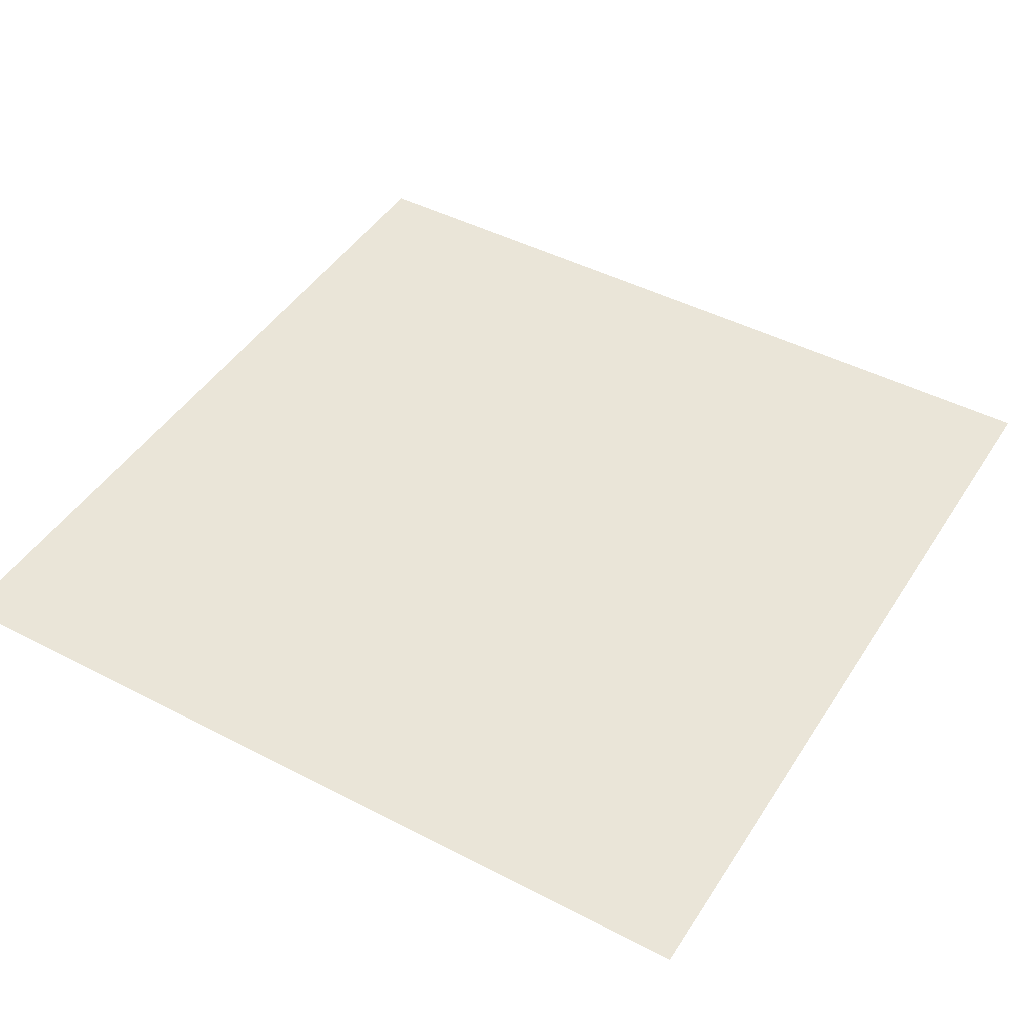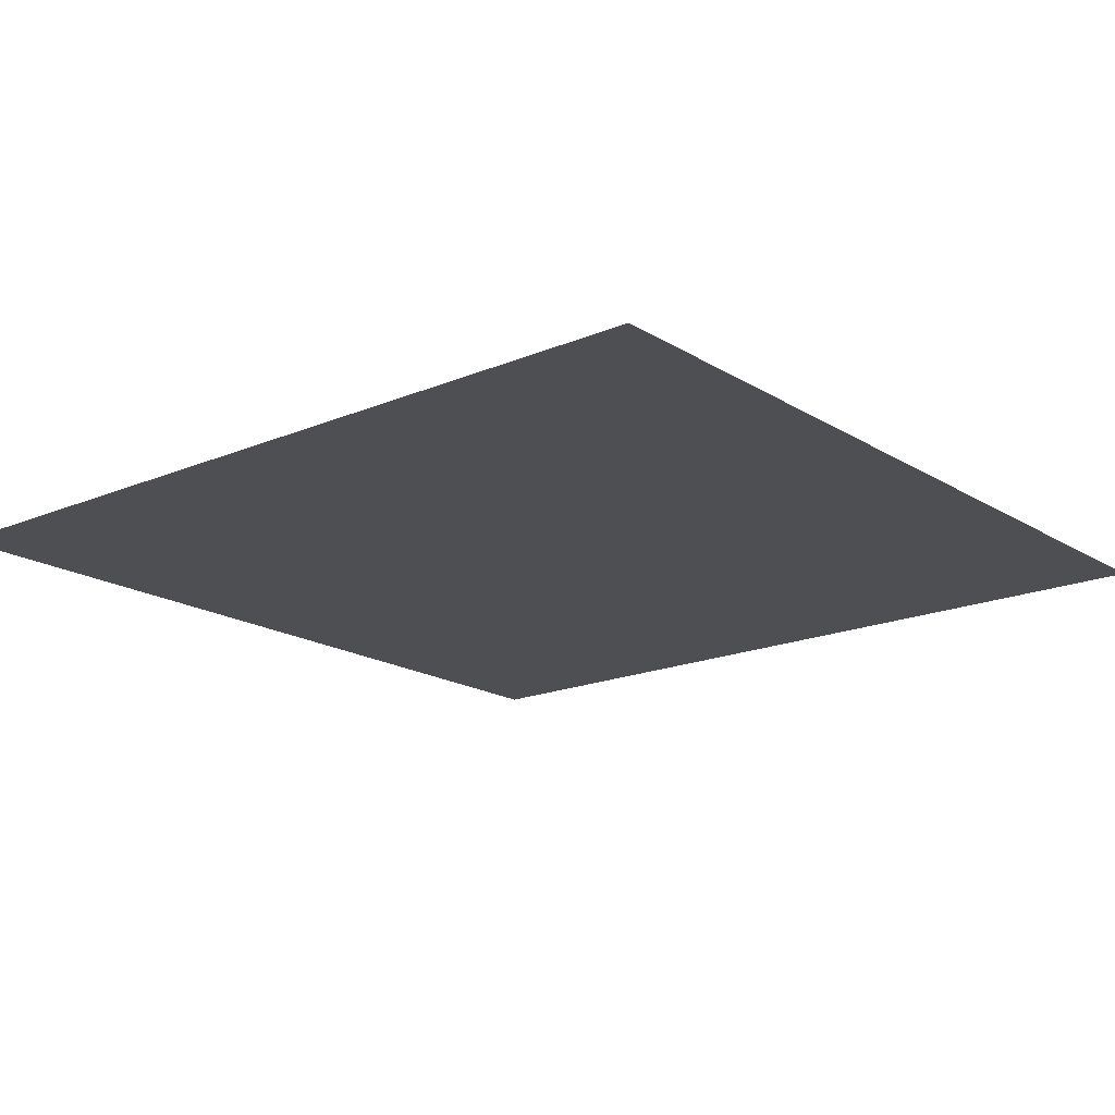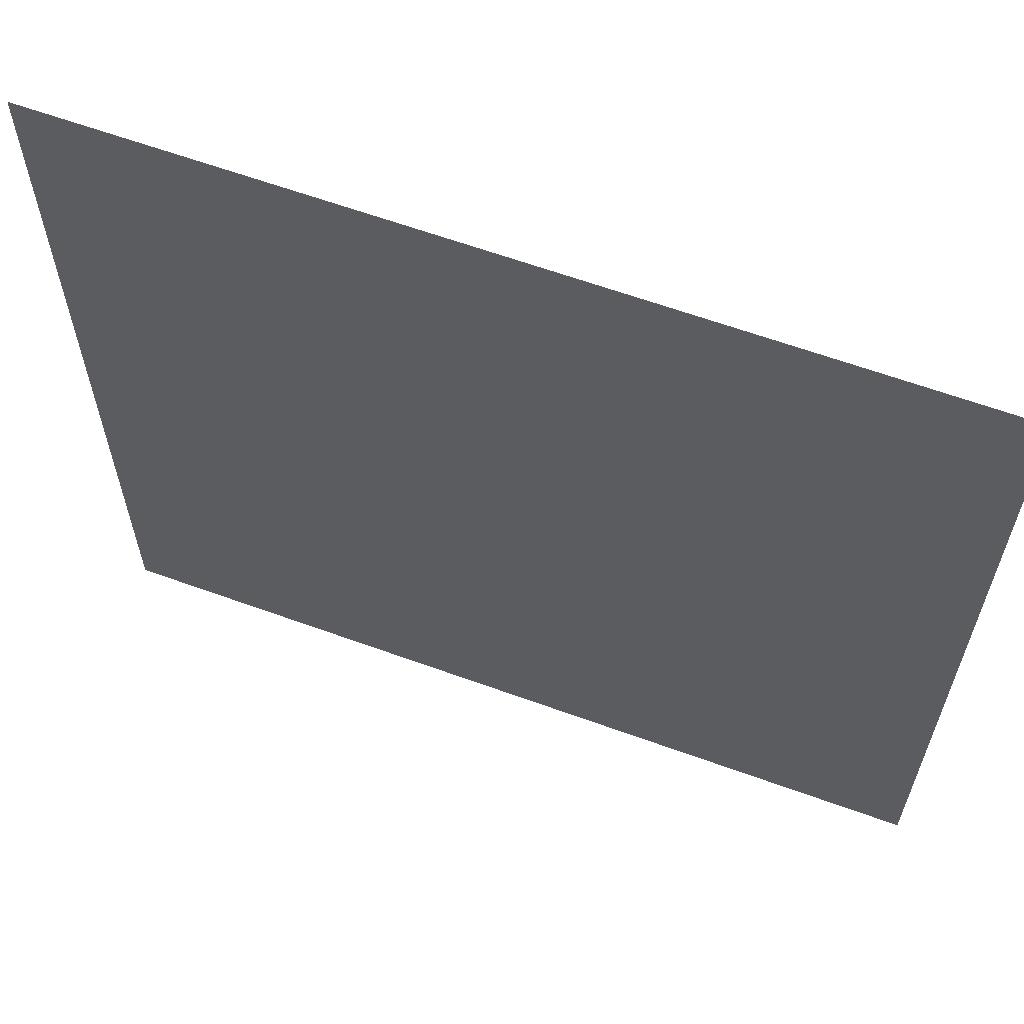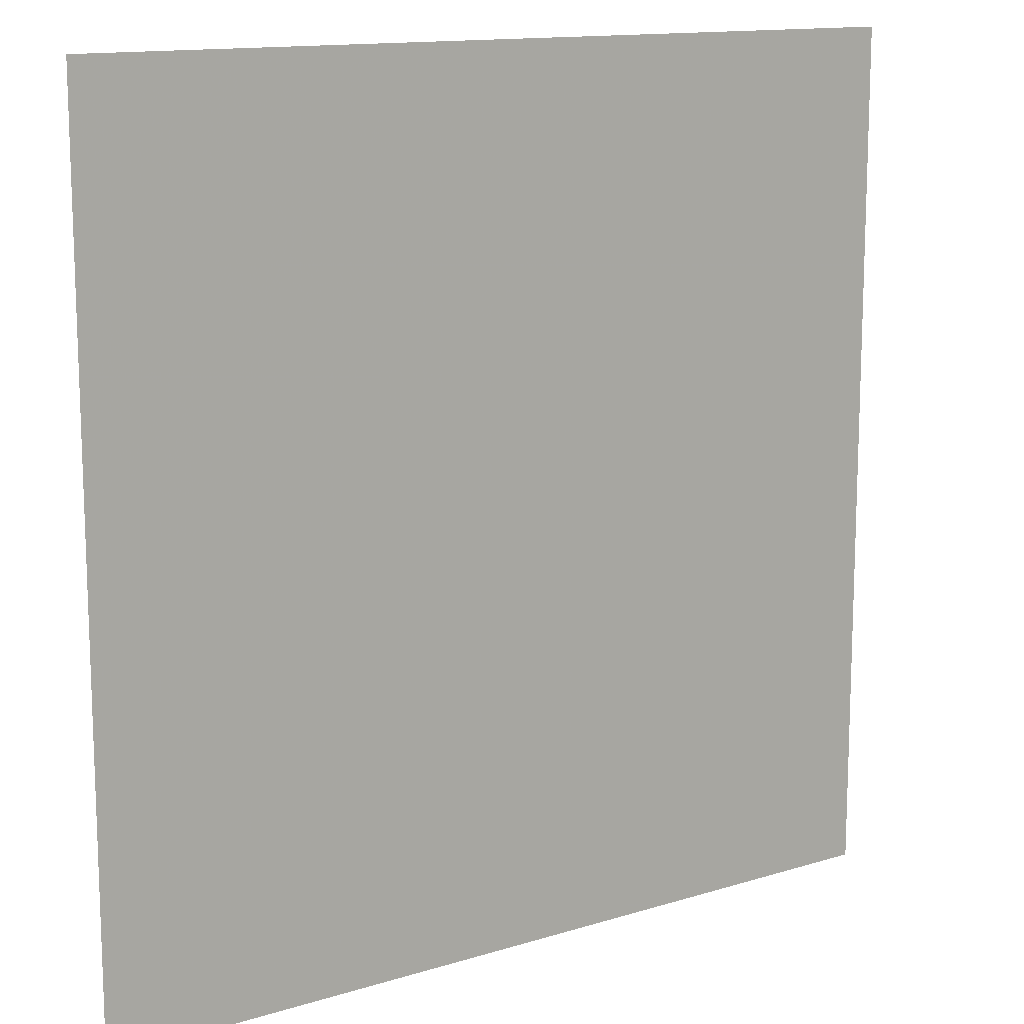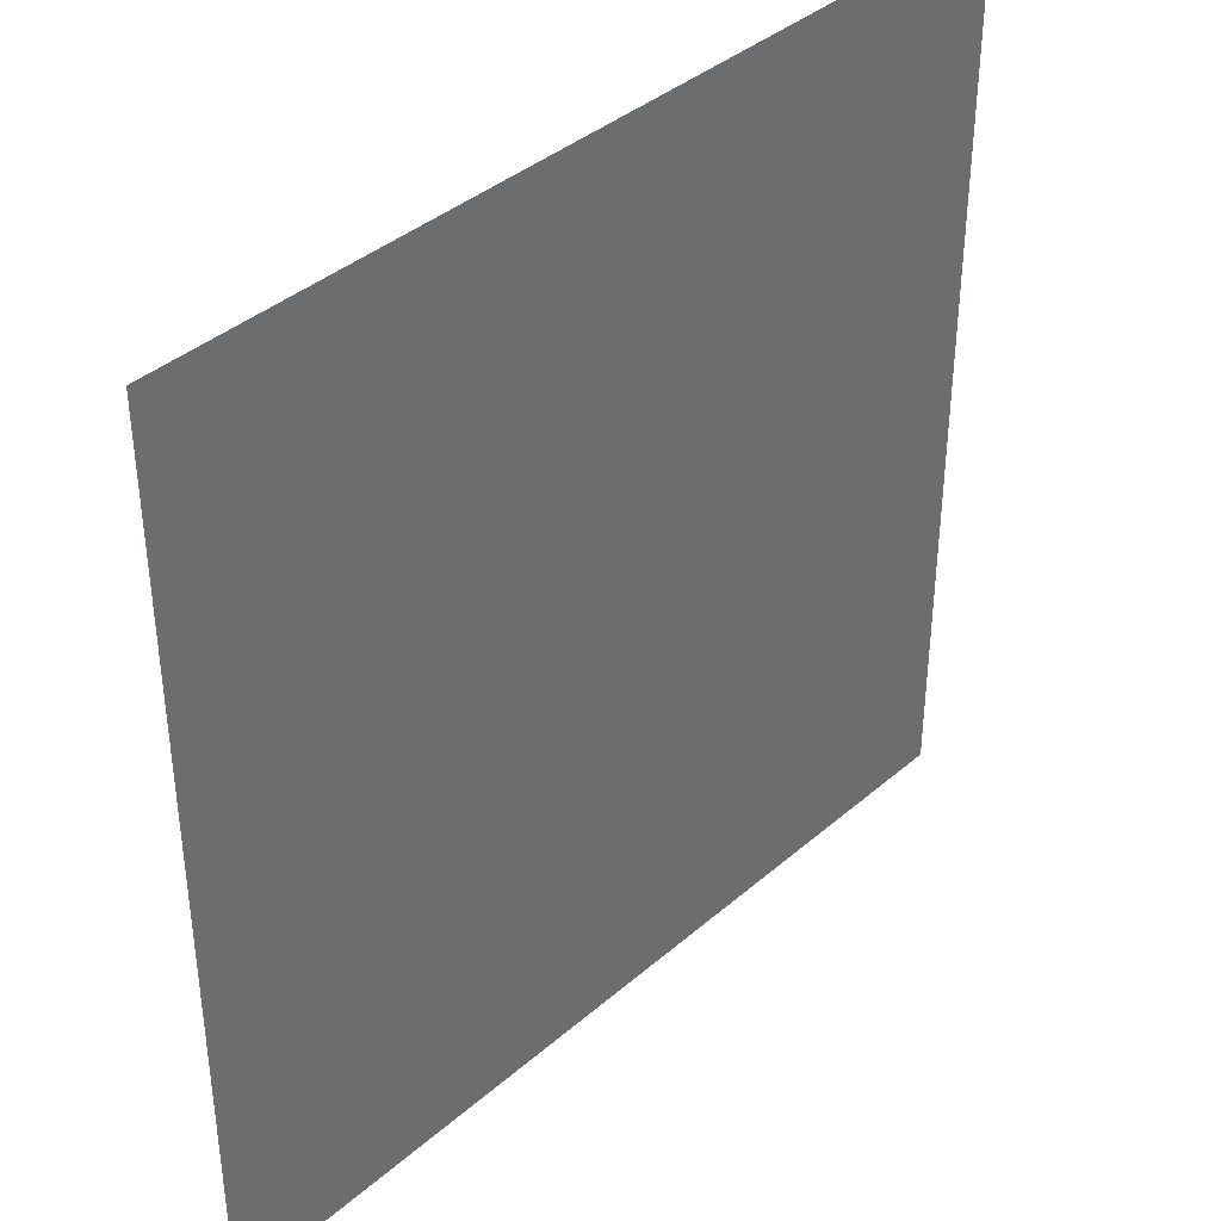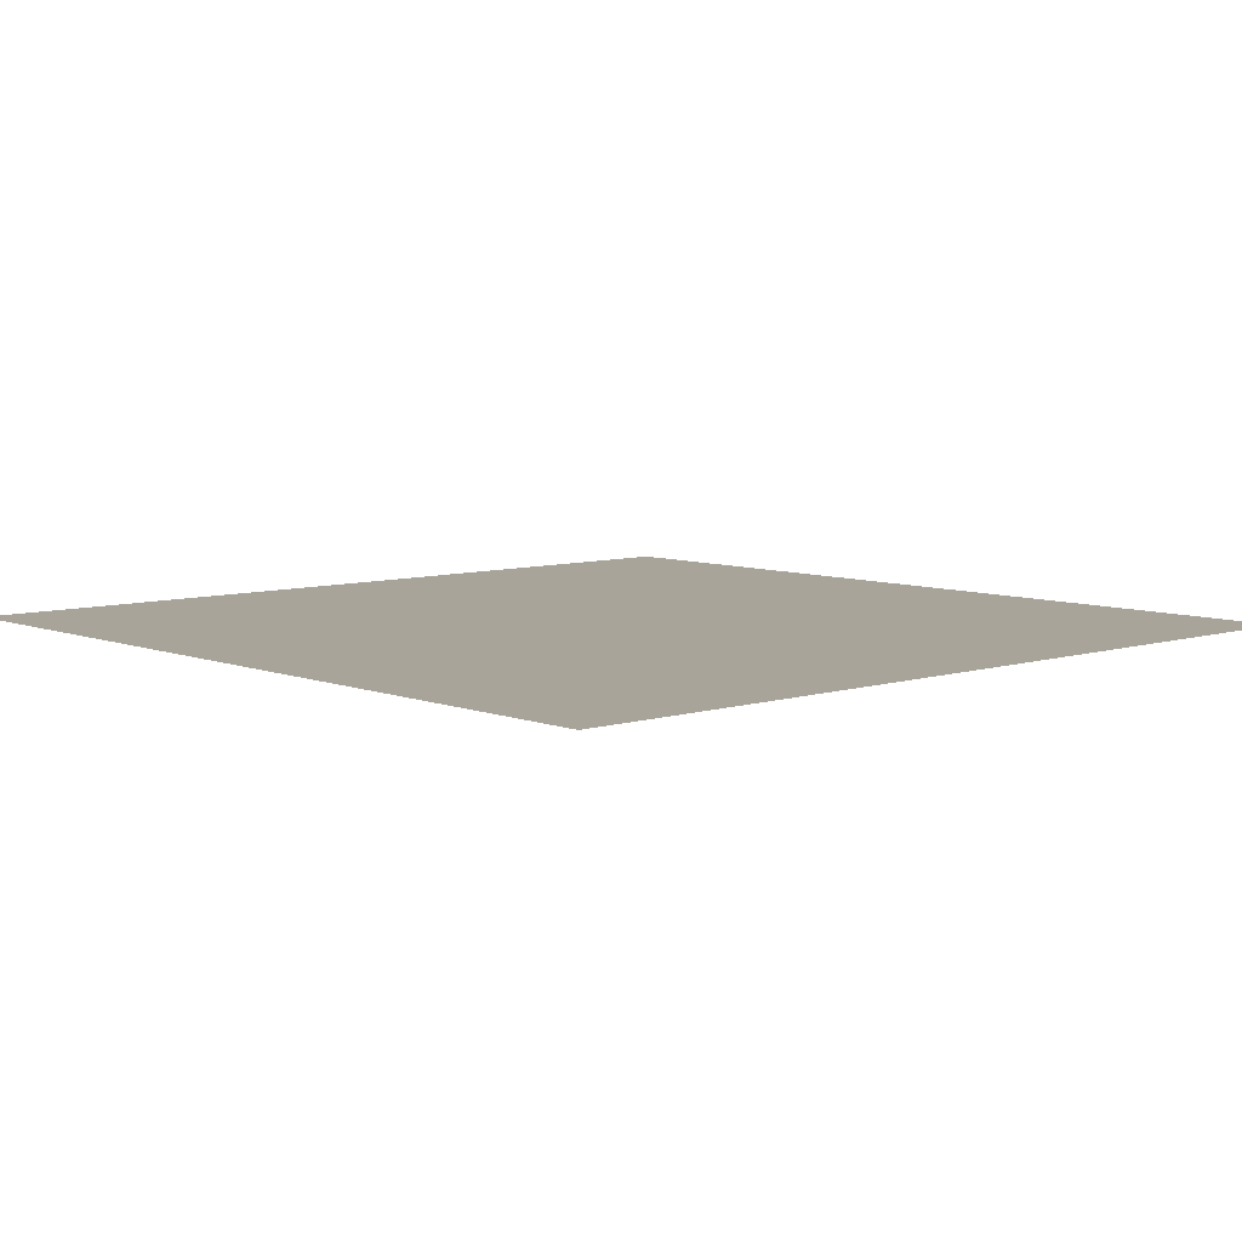
<metadata>
{"format":"obj","ext":"obj","renderer":"f3d","projection":"perspective","resolution":1024,"background":"white","views":[{"elev":45.4,"azim":120.9,"up":"+Y"},{"elev":-17.8,"azim":-50.3,"up":"+Y"},{"elev":62.9,"azim":-159.8,"up":"+Z"},{"elev":13.3,"azim":-35.0,"up":"+Z"},{"elev":39.0,"azim":132.9,"up":"+Z"},{"elev":7.2,"azim":-132.2,"up":"+Y"}]}
</metadata>
<code>
o Plane
v 1 0 -1
v 1 0 1
v -1 0 1
v -1 0 -1
f 1 4 3
f 1 3 2

</code>
